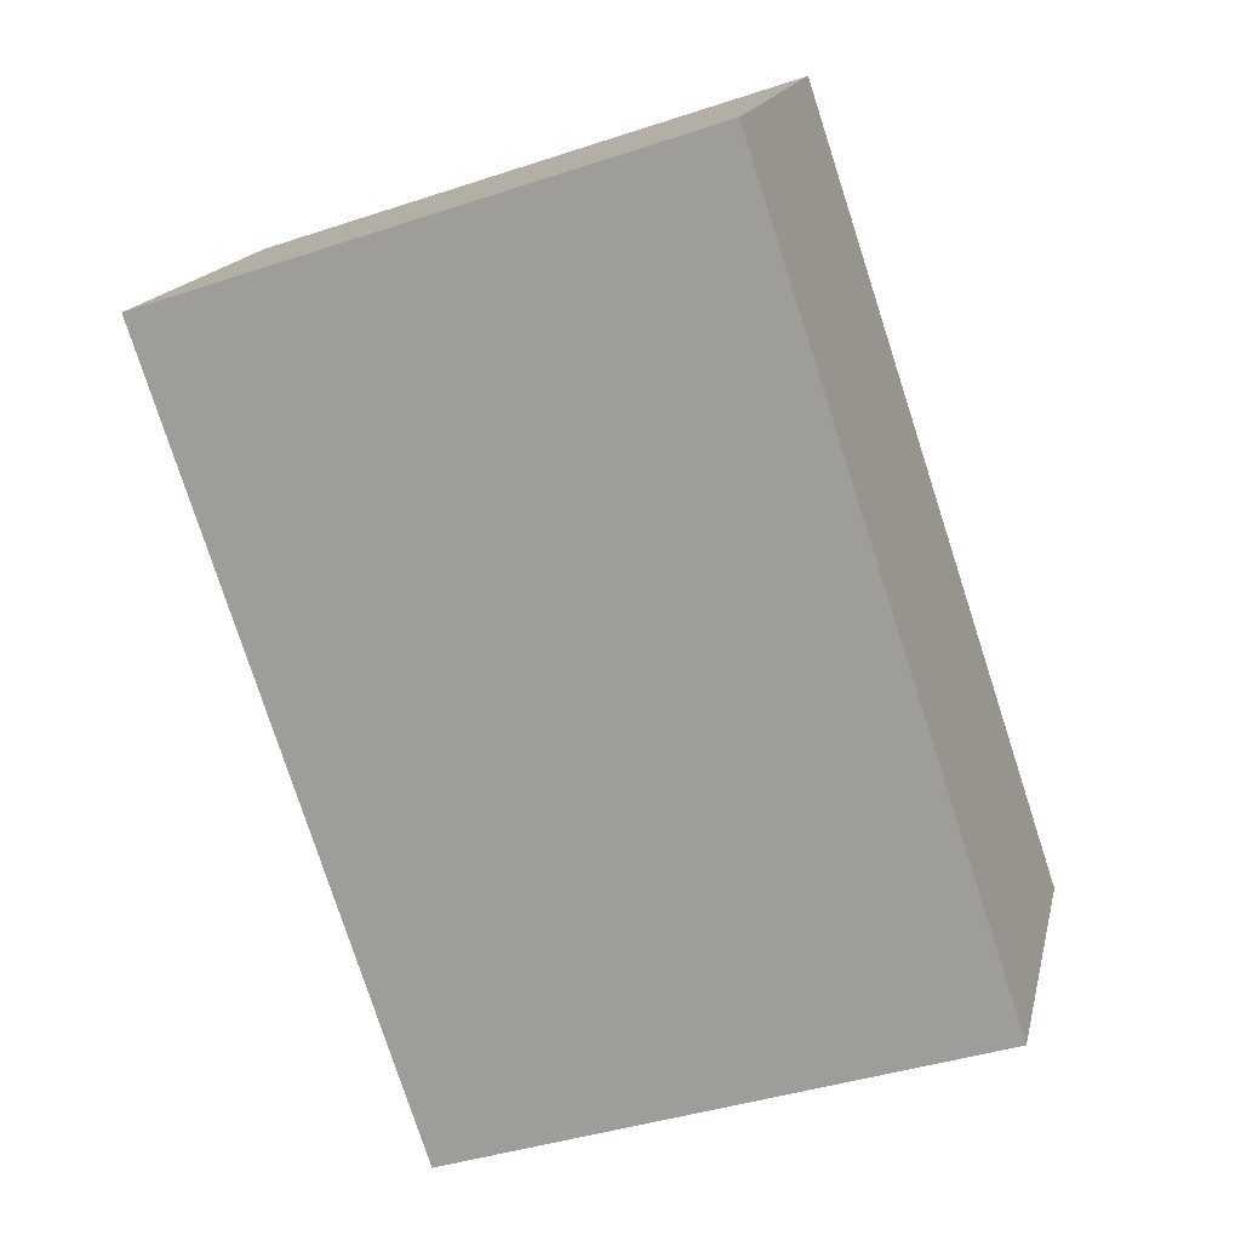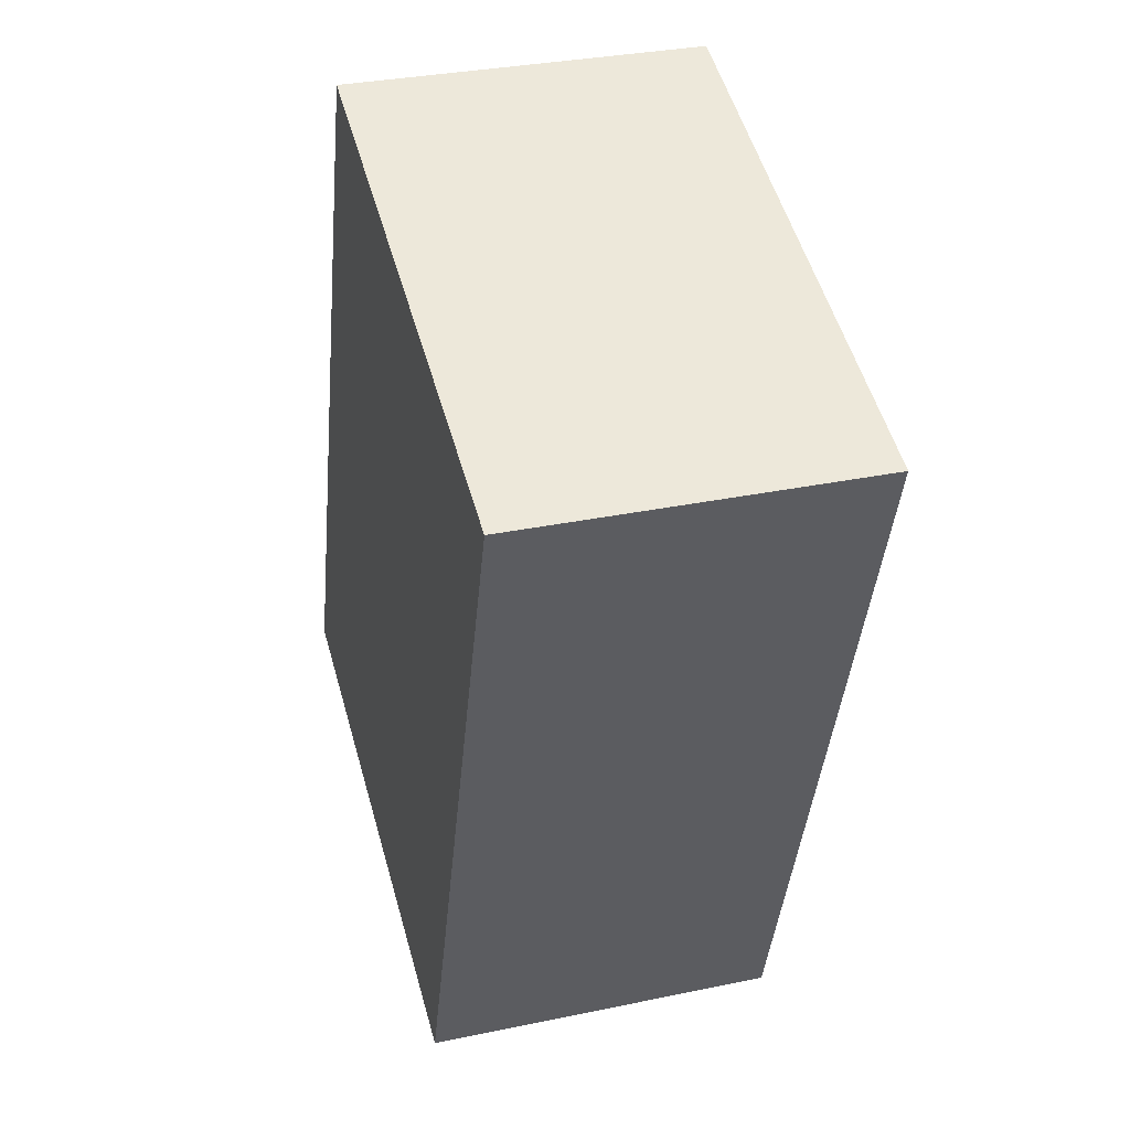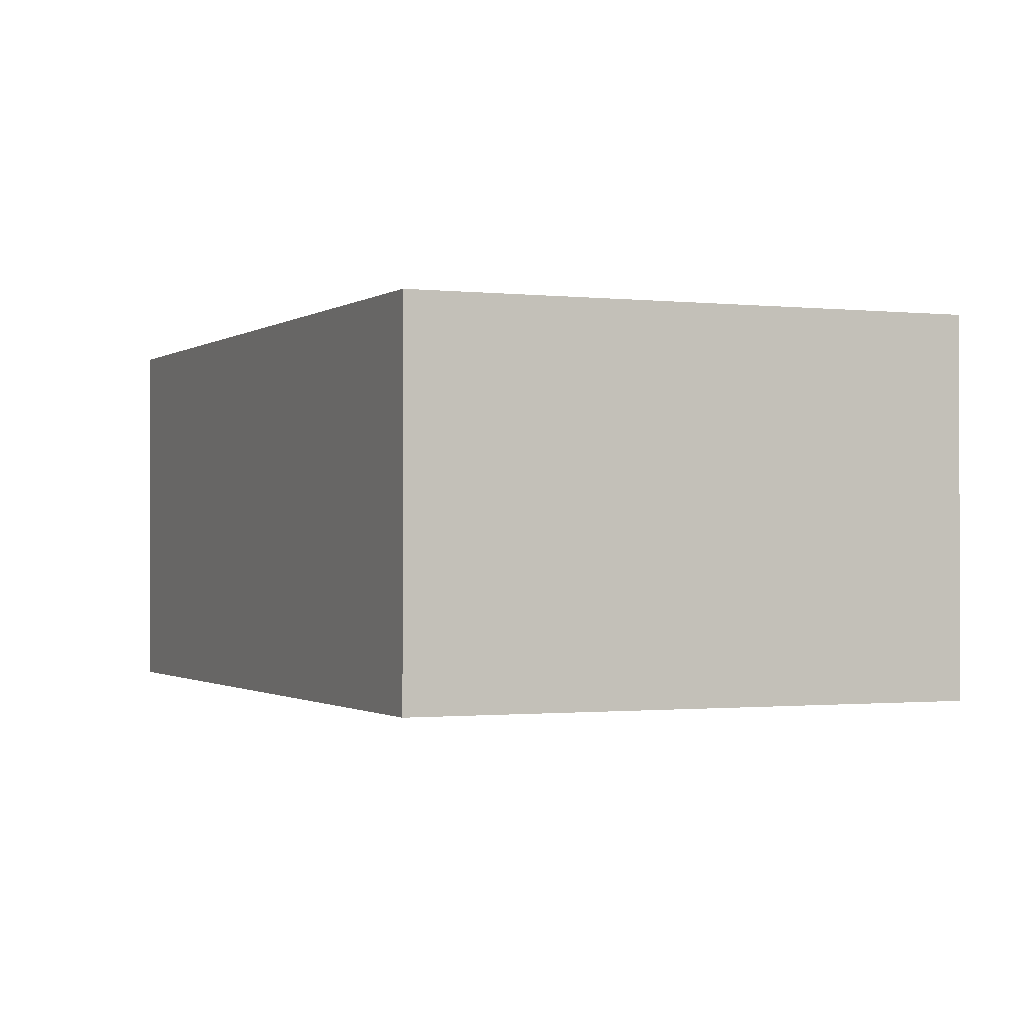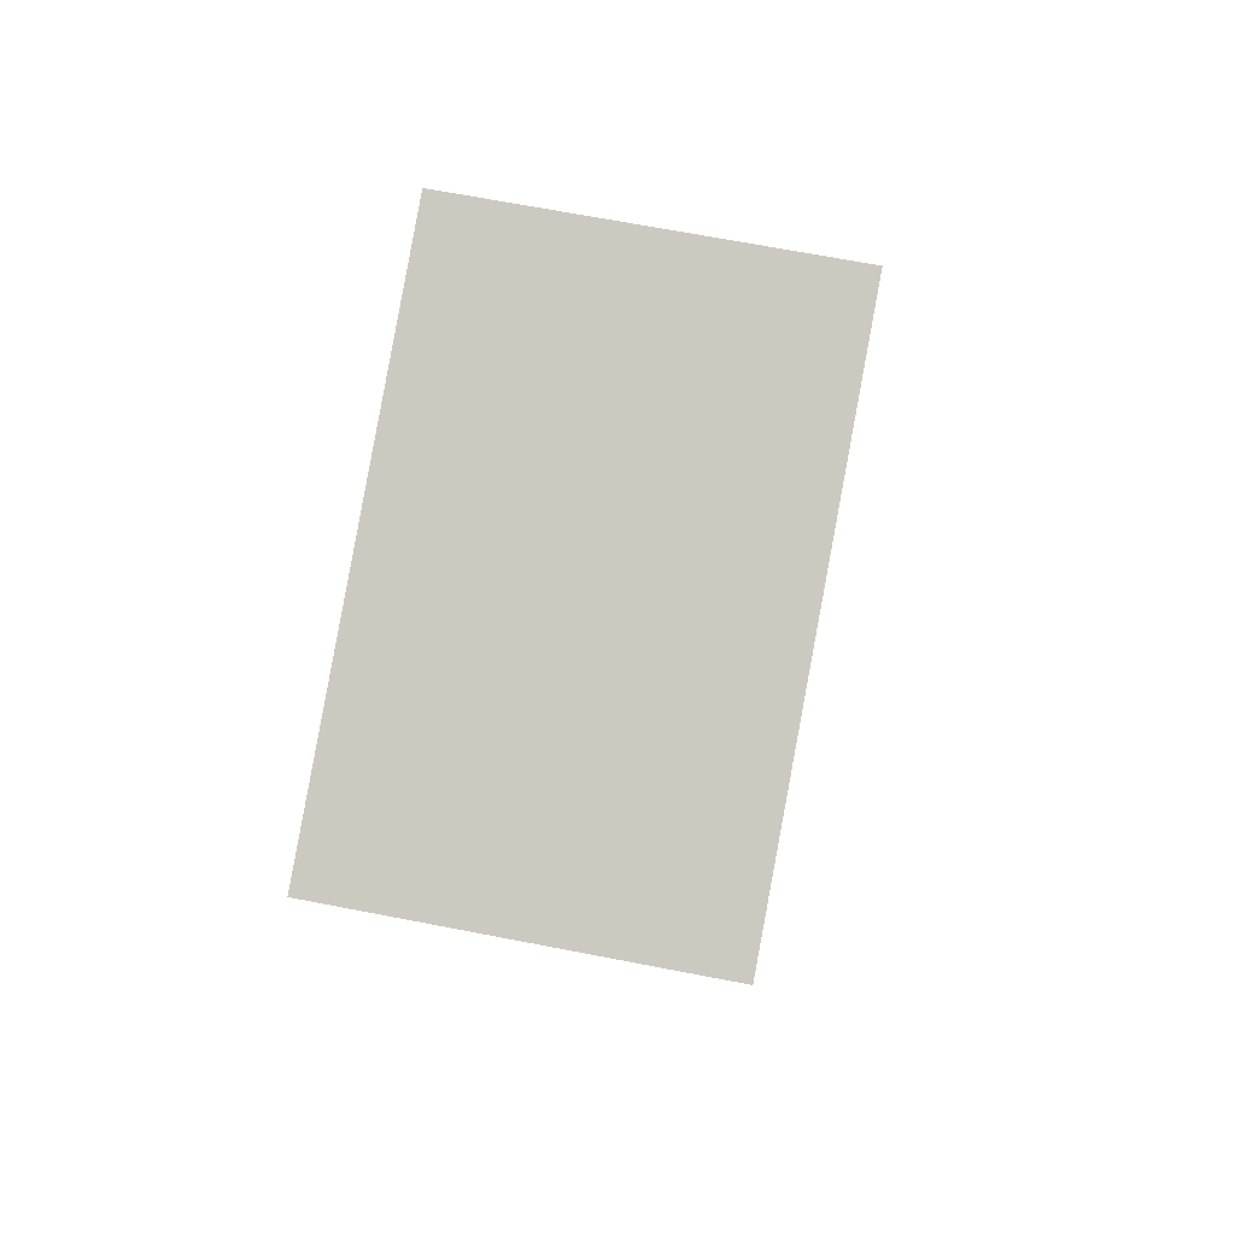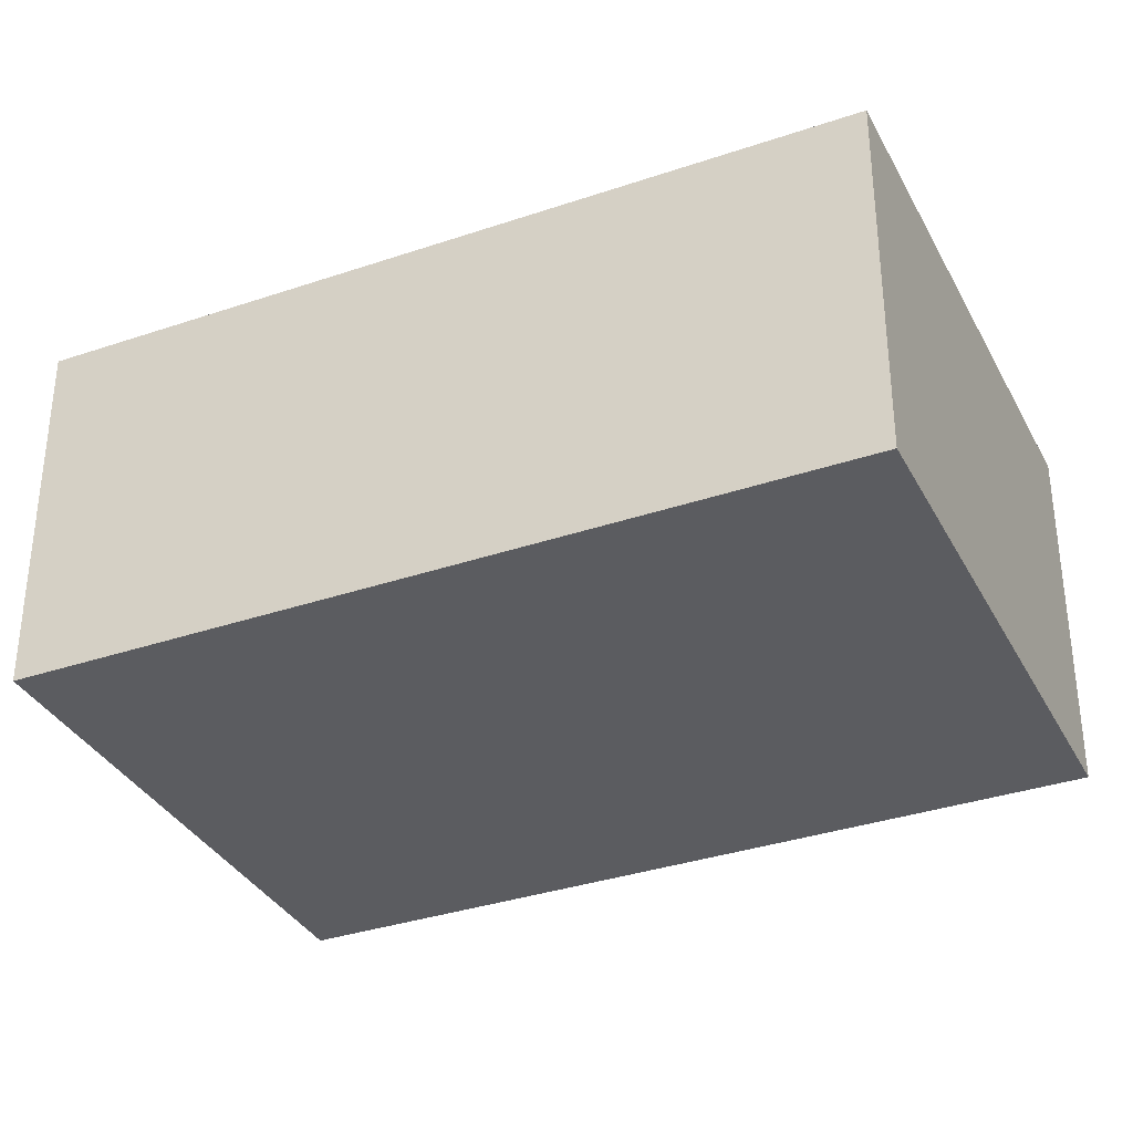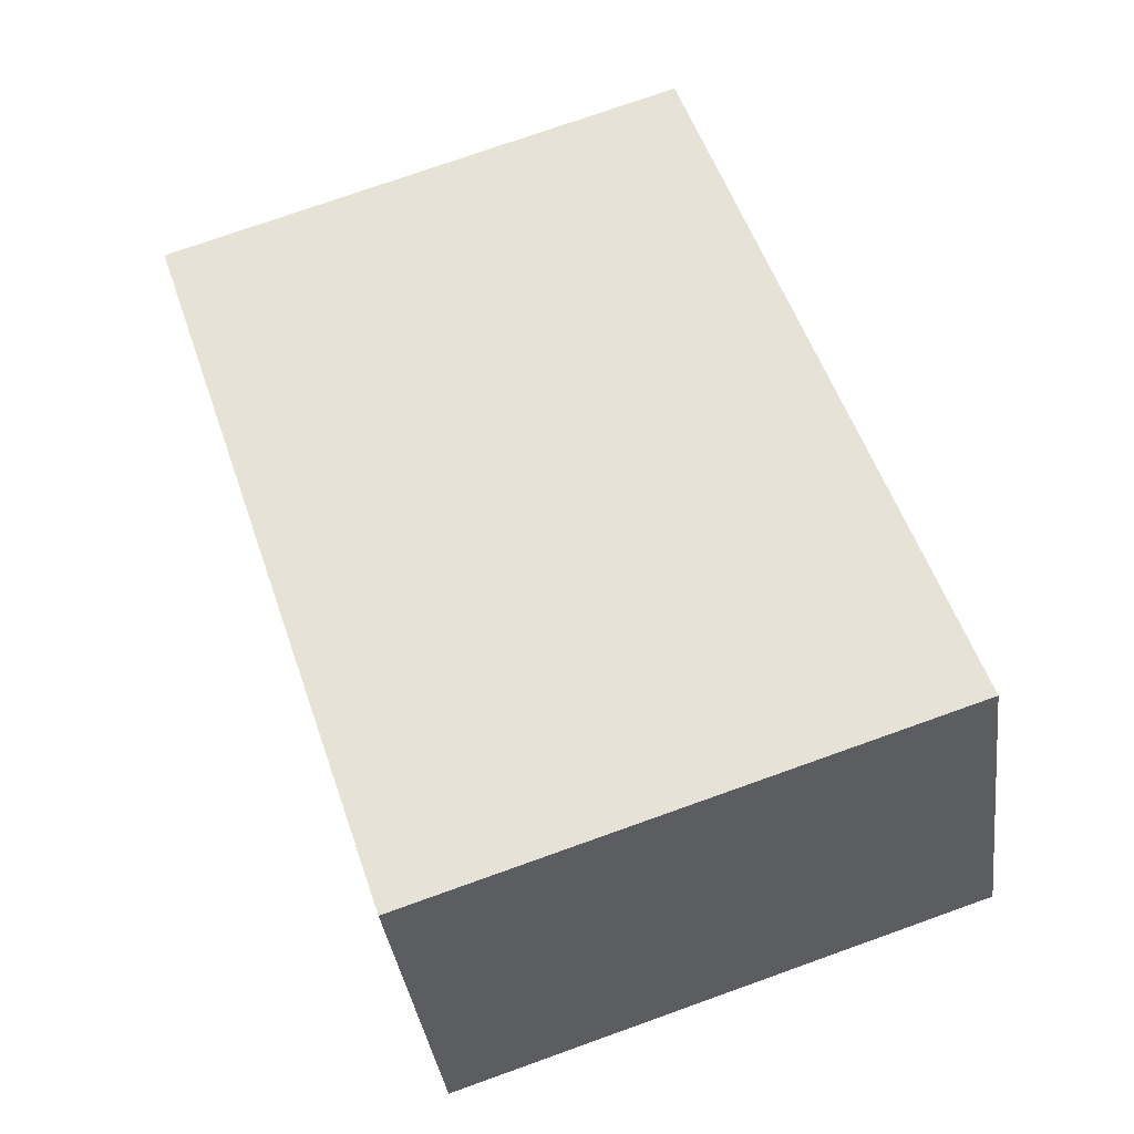
<metadata>
{"format":"obj","ext":"obj","renderer":"f3d","projection":"perspective","resolution":1024,"background":"white","views":[{"elev":16.5,"azim":-167.6,"up":"+Z"},{"elev":32.4,"azim":73.8,"up":"+Z"},{"elev":-0.9,"azim":-5.2,"up":"+Y"},{"elev":68.0,"azim":101.0,"up":"+Z"},{"elev":-34.6,"azim":-47.1,"up":"+Y"},{"elev":-35.8,"azim":-172.9,"up":"+Z"}]}
</metadata>
<code>
v  2.062 1.408 -0.685
v  1.004 1.408 3.02
v  3.066 1.408 2.335
v  0 1.408 8.622e-17
v  3.066 -1.43e-16 2.335
v  2.062 4.194e-17 -0.685
v  0 0 0
v  1.004 -1.849e-16 3.02
g defaultobject
f 1 2 3
f 2 1 4
f 5 1 3
f 1 5 6
f 6 4 1
f 4 6 7
f 7 2 4
f 2 7 8
f 8 3 2
f 3 8 5
f 8 6 5
f 6 8 7

</code>
